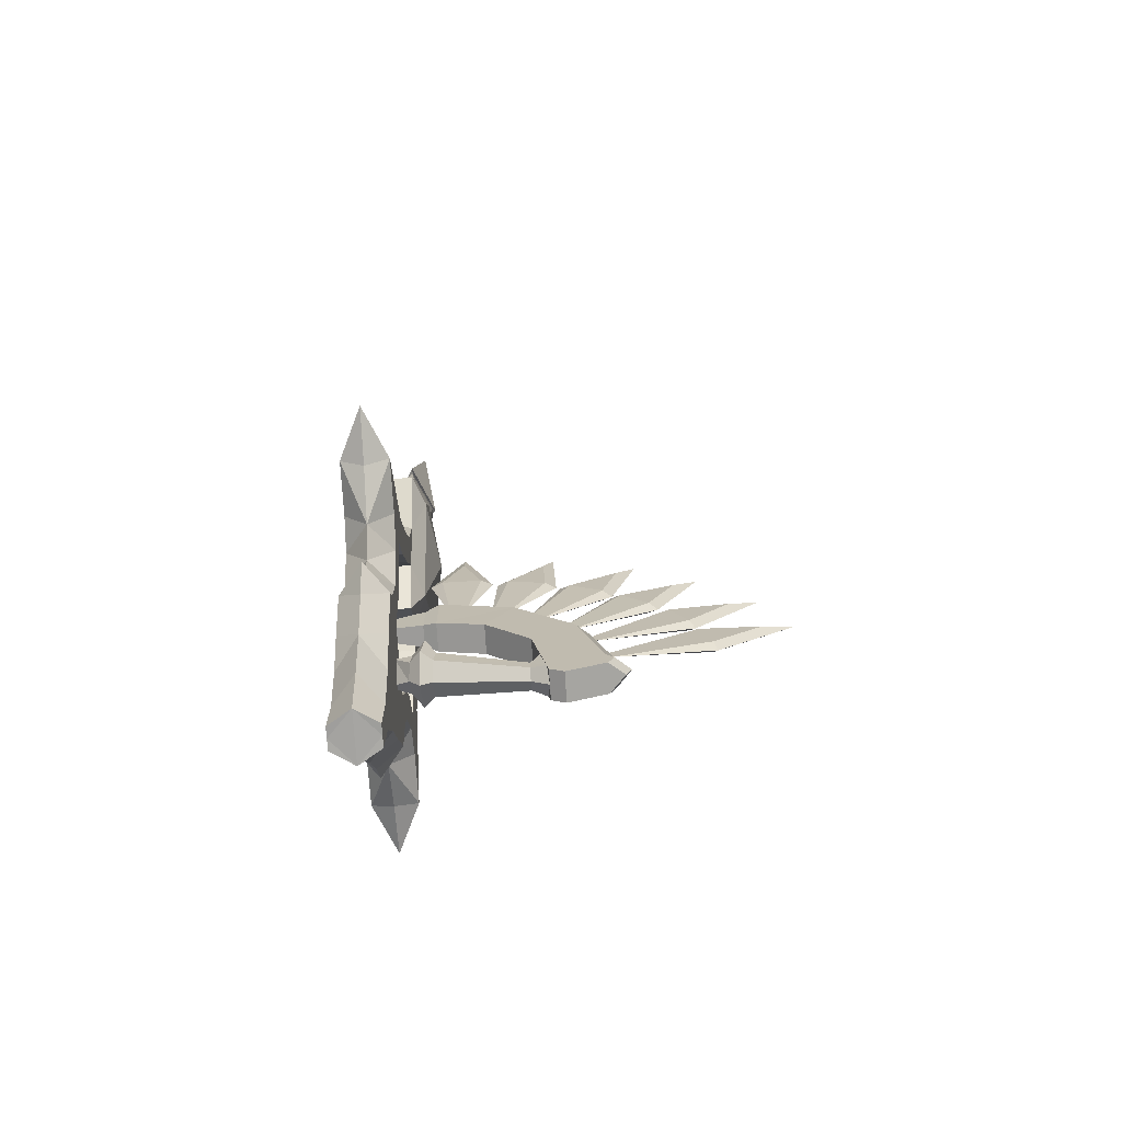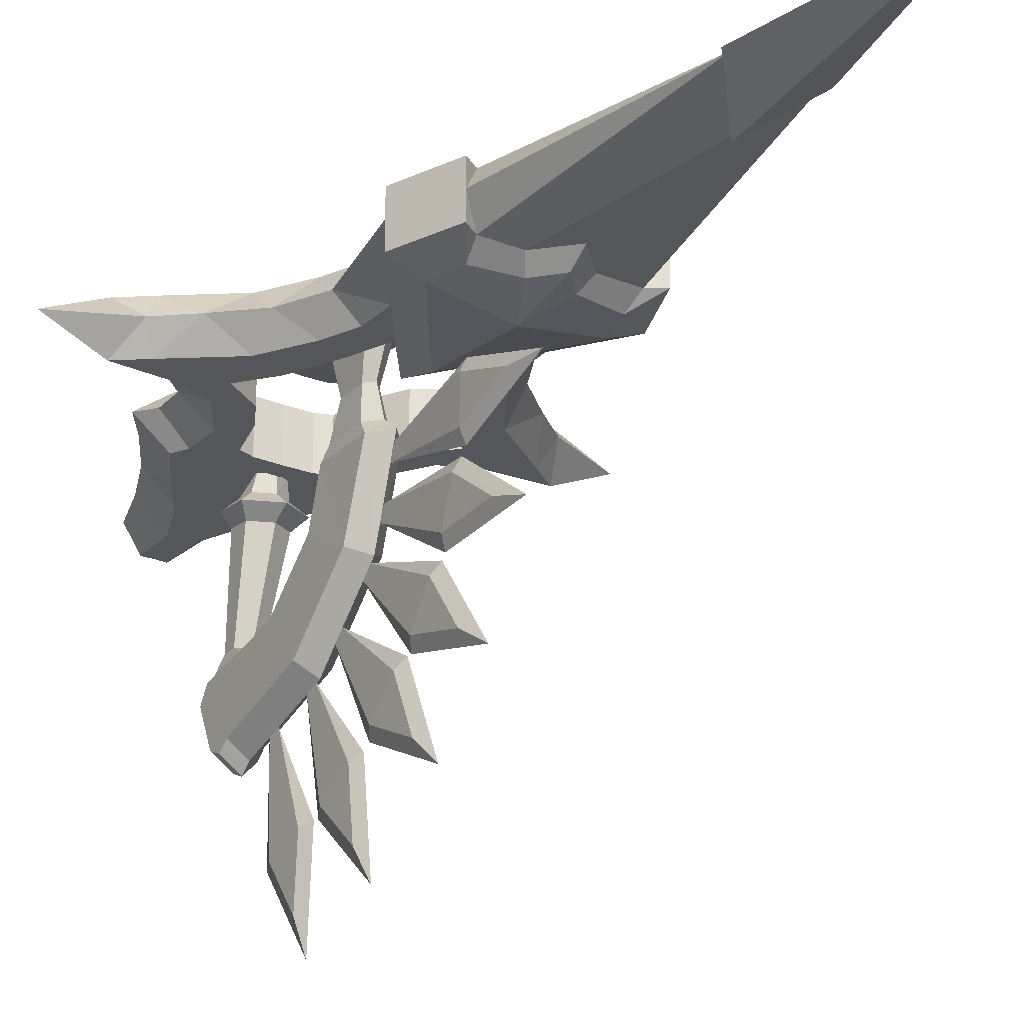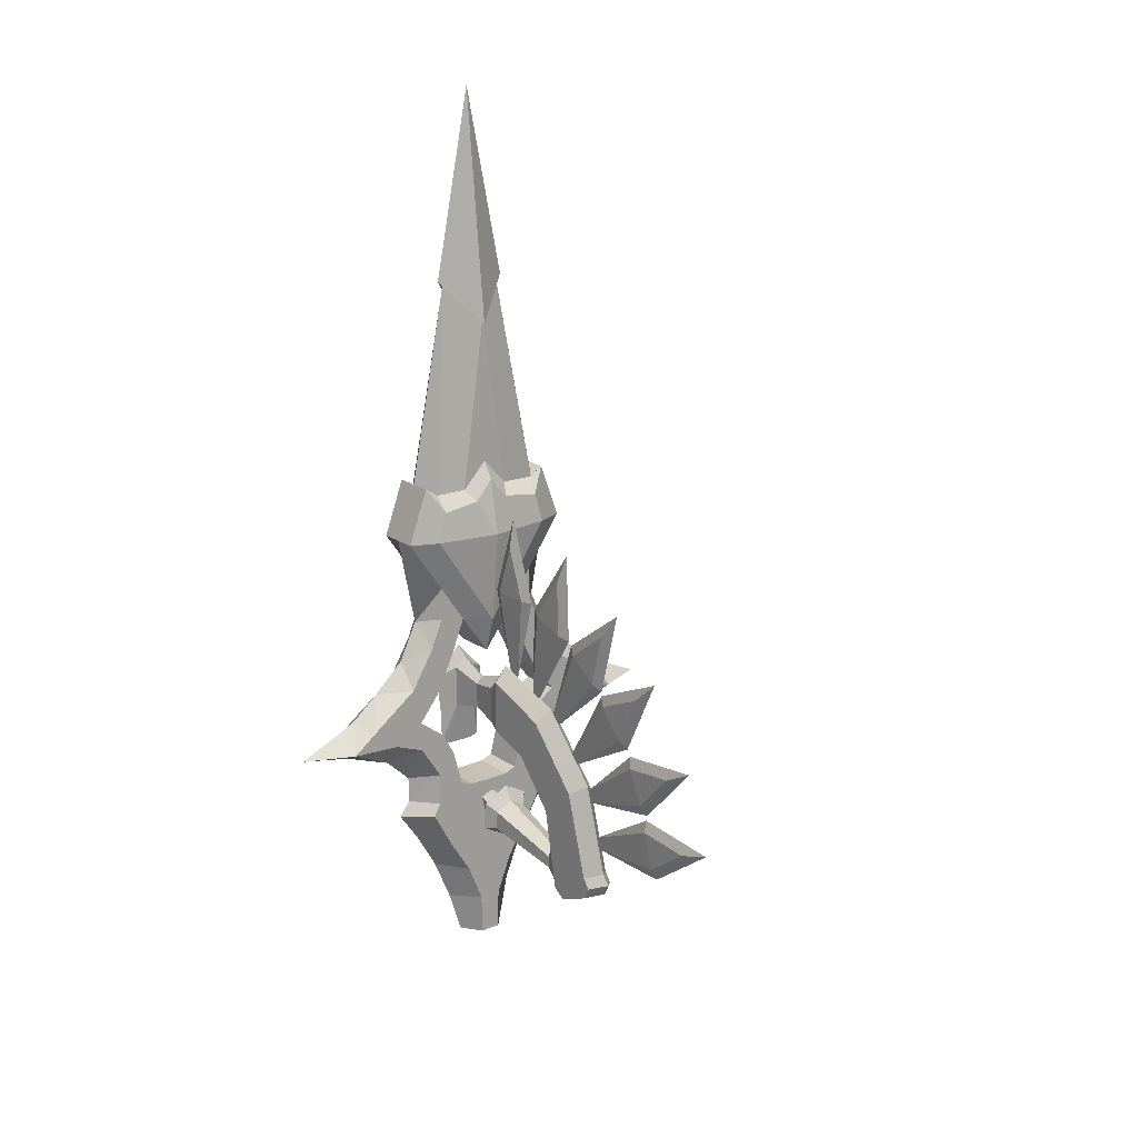
<metadata>
{"format":"obj","ext":"obj","renderer":"f3d","projection":"perspective","resolution":1024,"background":"white","views":[{"elev":-73.3,"azim":-86.6,"up":"+Z"},{"elev":-25.1,"azim":-33.2,"up":"+Y"},{"elev":18.4,"azim":-37.6,"up":"+Z"}]}
</metadata>
<code>
o precision
v 7.44 -10.97 -40.7
v 3.428 -9.298 -40.59
v 3.428 -11.18 -38.39
v -0.5832 -10.97 -40.7
v 1.164 -9.179 -41.89
v -0.5832 -10.55 -45.31
v 1.164 -8.942 -44.5
v 3.428 -10.34 -47.62
v 3.428 -8.824 -45.8
v 5.693 -8.942 -44.5
v 5.039 -5.58 -43.17
v 5.2 -6.678 -41.51
v 3.428 -11.62 -16.75
v 1.28 -11.62 -19.24
v 3.428 -23.93 -20.59
v 1.212 -22.65 -22.82
v 3.428 -33.52 -30.65
v 1.212 -31.47 -32.18
v 3.428 -37.66 -44.52
v 1.212 -35.4 -45.46
v 1.212 -36.59 -46.93
v 1.212 -27.82 -50.09
v 1.212 -35.68 -48.84
v 1.212 -29.93 -51.41
v 5.645 -29.93 -51.41
v 5.645 -27.82 -50.09
v 5.645 -35.68 -48.84
v 5.645 -36.59 -46.93
v 5.645 -35.4 -45.46
v 5.645 -31.47 -32.18
v 5.645 -22.65 -22.82
v 5.577 -11.62 -19.24
v 6.082 -12.17 -45.21
v 3.428 -12.03 -46.73
v 0.7745 -12.17 -45.21
v 0.7745 -12.45 -42.16
v 3.428 -12.59 -40.63
v 3.428 -25.28 -44.65
v 6.082 -12.45 -42.16
v 5.08 -25.28 -45.61
v 5.08 -25.28 -47.52
v 3.428 -25.29 -48.47
v 1.776 -25.28 -47.52
v 5.097 0.473 -27.02
v 4.459 -4.711 -21.85
v 4.459 -4.711 -25.99
v 5.09 -9.664 -20.91
v 3.428 -4.711 -20.74
v 3.428 -9.664 -19.11
v 1.767 -9.664 -20.91
v 1.28 -11.62 -27.86
v 1.415 -26.52 -43.45
v 3.428 -26.35 -42.58
v 5.442 -26.52 -43.45
v 5.645 -27.54 -48.63
v 7.44 -10.55 -45.31
v 5.693 -9.179 -41.89
v 3.428 -7.31 -40.56
v 1.656 -6.678 -41.51
v 1.212 -18.58 -29.86
v 1.212 -25.32 -37.33
v 5.645 -25.32 -37.33
v 5.645 -18.58 -29.86
v 5.577 -11.62 -27.86
v 1.76 0.473 -20.33
v 1.76 0.473 -27.02
v 2.398 -4.711 -21.85
v 2.398 -4.711 -25.99
v 1.767 -9.664 -26.99
v 5.09 -9.664 -26.99
v 4.199 -57.44 -33.34
v 4.199 -50.31 -38.53
v 4.199 -48.64 -32.84
v 3.428 -35.92 -38.7
v 3.428 -36.45 -40.48
v 2.657 -50.31 -38.53
v 4.199 -53.63 -22.33
v 4.199 -47.56 -28.73
v 4.199 -44.88 -23.44
v 3.428 -34.29 -33.19
v 3.428 -33.44 -31.53
v 2.657 -44.88 -23.44
v 4.199 -46.14 -11.78
v 4.199 -42.2 -19.66
v 4.199 -38.09 -15.38
v 3.428 -30.78 -27.77
v 3.428 -29.49 -26.43
v 2.657 -38.09 -15.38
v 4.199 -37.81 -3.955
v 4.199 -35.49 -12.46
v 4.199 -30.62 -9.068
v 3.428 -25.89 -22.66
v 3.428 -24.37 -21.6
v 2.657 -30.62 -9.068
v 4.222 -26.57 1.795
v 4.199 -26.91 -7.015
v 4.199 -21.25 -5.237
v 3.428 -20.81 -19.62
v 3.428 -19.04 -19.07
v 2.657 -21.25 -5.237
v 4.199 -14.07 4.356
v 4.199 -17.04 -3.947
v 4.199 -11.1 -3.947
v 3.428 -15 -17.8
v 3.428 -13.14 -17.8
v 2.657 -11.1 -3.947
v 1.776 -25.28 -45.61
v 3.428 -27.82 -50.09
v 1.212 -27.54 -48.63
v 3.428 0.2338 -18.62
v 5.097 0.473 -20.33
v 3.428 -38.88 -46.03
v 3.428 -38.02 -47.83
v 3.428 -62.13 -31.97
v 3.428 -50.81 -40.2
v 2.657 -57.44 -33.34
v 3.428 -48.16 -31.16
v 3.428 -57.98 -20.12
v 3.428 -48.36 -30.28
v 2.657 -53.63 -22.33
v 2.657 -47.56 -28.73
v 3.428 -44.1 -21.89
v 3.428 -49.67 -8.402
v 3.428 -43.41 -20.92
v 2.657 -46.14 -11.78
v 2.657 -42.2 -19.66
v 3.428 -36.9 -14.11
v 3.428 -40.6 0.05158
v 3.428 -36.92 -13.45
v 2.657 -37.81 -3.955
v 2.657 -35.49 -12.46
v 3.428 -29.2 -8.064
v 3.428 -28.03 6.456
v 3.428 -28.57 -7.529
v 2.635 -26.57 1.795
v 2.657 -26.91 -7.015
v 3.428 -19.59 -4.706
v 3.428 -14.07 9.241
v 3.428 -18.78 -3.939
v 2.657 -14.07 4.356
v 2.657 -17.04 -3.947
v 3.428 -9.362 -3.939
v 2.657 -48.64 -32.84
v 36.65 -3.485 -27.66
v 28.47 -3.485 -29.26
v 28.91 0.01475 -27.55
v 27.06 -3.485 -23.27
v 25.32 0.01475 -24.77
v 22.66 -3.485 -19.57
v 7.586 0.01474 -8.691
v 11.68 0.01474 -2.696
v 11.8 0.01474 -7.898
v 13.76 0.01474 -12.64
v 9.826 0.01474 -14.4
v 17.58 0.01474 -18.99
v 12.94 0.01474 -20.83
v 16.45 0.01475 -25.24
v 21.02 0.01475 -27.95
v 16.18 0.01475 -29.83
v 11.9 0.01475 -28.26
v 12.71 0.01475 -35.25
v 9.876 0.01475 -32.02
v 12.85 0.01475 -40.38
v 8.386 0.01475 -37.75
v 6.716 0.01475 -43.39
v 6.446 0.01475 -38.47
v 13.94 0.01475 -42.48
v 9.749 0.01475 -44.73
v 18.56 -3.485 -42.4
v 15.38 -3.485 -46.95
v 16.68 -3.485 -40.09
v 11.84 -3.485 -53.1
v 10.47 0.01475 -48.83
v 7.148 0.01475 -54.12
v 8.982 -3.485 -59.89
v 4.688 0.01475 -60.25
v 6.783 -3.485 -66.82
v 4.543 0.01475 -66.75
v 2.896 0.01475 -66.68
v 2.896 0.01475 -38.56
v 20.81 -3.485 -32.06
v 14.69 -3.485 -8.707
v 17.69 -3.485 -14.95
v 16.77 -3.485 -35.87
v 17.54 0.01474 5.739
v 17.54 -3.485 5.739
v 9.826 -3.485 -14.4
v 7.586 -3.485 -8.691
v 12.94 -3.485 -20.83
v 16.45 -3.485 -25.24
v 11.9 -3.485 -28.26
v 9.876 -3.485 -32.02
v 8.386 -3.485 -37.75
v 6.446 -3.485 -38.47
v 2.896 -3.485 -38.56
v 2.896 -3.485 76.47
v 8.896 -3.485 46.55
v 2.896 0.5147 39.74
v 2.896 0.01473 40.74
v 7.896 -3.485 46.59
v 12.19 0.01474 13.13
v 6.873 0.01474 13.13
v 2.896 0.01474 17.29
v 14.29 -3.485 14.55
v 2.896 2.099 -18.61
v 5.979 2.099 -22.3
v 6.038 2.099 -27.74
v 2.896 2.099 -27.45
v 5.335 2.099 -32.89
v 2.896 2.099 -33.07
v 5.266 1.431 -34.15
v 2.896 1.431 -34.21
v 6.561 1.431 -33.67
v 6.623 1.431 -28.45
v 7.442 1.431 -21.66
v 2.896 1.431 -16.74
v 11.73 1.81 10.59
v 5.717 1.81 11.39
v 2.896 1.81 14.63
v 14.29 0.01474 14.54
v 13.11 1.81 5.739
v 2.896 1.81 -9.298
v 7.591 0.01474 -8.691
v 2.896 0.01474 -15.19
v 2.896 3.483 5.739
v 14.29 0.01474 14.55
v 2.896 -3.485 -15.19
v -22.68 -3.485 -29.26
v -30.86 -3.485 -27.66
v -23.11 0.01475 -27.55
v -21.26 -3.485 -23.27
v -19.53 0.01475 -24.77
v -16.87 -3.485 -19.57
v -5.889 0.01474 -2.696
v -1.794 0.01474 -8.691
v -6.005 0.01474 -7.898
v -4.034 0.01474 -14.4
v -7.97 0.01474 -12.64
v -7.144 0.01474 -20.83
v -11.78 0.01474 -18.99
v -10.65 0.01475 -25.24
v -15.22 0.01475 -27.95
v -6.104 0.01475 -28.26
v -10.38 0.01475 -29.83
v -4.084 0.01475 -32.02
v -6.915 0.01475 -35.25
v -7.06 0.01475 -40.38
v -2.594 0.01475 -37.75
v -0.6538 0.01475 -38.47
v -0.9237 0.01475 -43.39
v -3.957 0.01475 -44.73
v -8.143 0.01475 -42.48
v -9.588 -3.485 -46.95
v -12.77 -3.485 -42.4
v -10.89 -3.485 -40.09
v -4.675 0.01475 -48.83
v -6.048 -3.485 -53.1
v -1.356 0.01475 -54.12
v 1.104 0.01475 -60.25
v -3.19 -3.485 -59.89
v 1.249 0.01475 -66.75
v -0.9907 -3.485 -66.82
v -15.02 -3.485 -32.06
v -8.895 -3.485 -8.707
v -11.9 -3.485 -14.95
v -10.98 -3.485 -35.87
v -11.74 -3.485 5.739
v -11.74 0.01474 5.739
v -1.794 -3.485 -8.691
v -4.034 -3.485 -14.4
v -7.144 -3.485 -20.83
v -10.65 -3.485 -25.24
v -6.104 -3.485 -28.26
v -4.084 -3.485 -32.02
v -2.594 -3.485 -37.75
v -0.6538 -3.485 -38.47
v -3.104 -3.485 46.55
v -6.398 0.01474 13.13
v -2.104 -3.485 46.59
v -1.08 0.01474 13.13
v -8.494 -3.485 14.55
v -0.2453 2.099 -27.74
v -0.1868 2.099 -22.3
v 0.457 2.099 -32.89
v 0.5267 1.431 -34.15
v -0.7687 1.431 -33.67
v -0.8305 1.431 -28.45
v -1.65 1.431 -21.66
v 0.07557 1.81 11.39
v -5.935 1.81 10.59
v -8.493 0.01474 14.54
v -7.323 1.81 5.739
v -1.798 0.01474 -8.691
v -8.494 0.01474 14.55
v 28.91 -6.985 -27.55
v 25.32 -6.985 -24.77
v 11.68 -6.985 -2.696
v 7.586 -6.985 -8.691
v 11.8 -6.985 -7.898
v 9.826 -6.985 -14.4
v 13.76 -6.985 -12.64
v 12.94 -6.985 -20.83
v 17.58 -6.985 -18.99
v 16.45 -6.985 -25.24
v 21.02 -6.985 -27.95
v 11.9 -6.985 -28.26
v 16.18 -6.985 -29.83
v 9.876 -6.985 -32.02
v 12.71 -6.985 -35.25
v 12.85 -6.985 -40.38
v 8.386 -6.985 -37.75
v 6.446 -6.985 -38.47
v 6.716 -6.985 -43.39
v 9.749 -6.985 -44.73
v 13.94 -6.985 -42.48
v 10.47 -6.985 -48.83
v 7.148 -6.985 -54.12
v 4.688 -6.985 -60.25
v 4.543 -6.985 -66.75
v 2.896 -6.985 -38.56
v 2.896 -6.985 -66.68
v 17.54 -6.985 5.739
v 2.896 -7.485 39.74
v 12.19 -6.985 13.13
v 2.896 -6.985 40.74
v 6.873 -6.985 13.13
v 2.896 -6.985 17.29
v 5.717 -8.78 11.39
v 11.73 -8.78 10.59
v 2.896 -8.78 14.63
v 14.29 -6.985 14.54
v 13.11 -8.78 5.739
v 7.591 -6.985 -8.691
v 2.896 -8.78 -9.298
v 2.896 -6.985 -15.19
v 2.896 -10.45 5.739
v 14.29 -6.985 14.55
v -23.11 -6.985 -27.55
v -19.53 -6.985 -24.77
v -1.794 -6.985 -8.691
v -5.889 -6.985 -2.696
v -6.005 -6.985 -7.898
v -7.97 -6.985 -12.64
v -4.034 -6.985 -14.4
v -11.78 -6.985 -18.99
v -7.144 -6.985 -20.83
v -10.65 -6.985 -25.24
v -15.22 -6.985 -27.95
v -10.38 -6.985 -29.83
v -6.104 -6.985 -28.26
v -6.915 -6.985 -35.25
v -4.084 -6.985 -32.02
v -7.06 -6.985 -40.38
v -2.594 -6.985 -37.75
v -0.9237 -6.985 -43.39
v -0.6538 -6.985 -38.47
v -8.143 -6.985 -42.48
v -3.957 -6.985 -44.73
v -4.675 -6.985 -48.83
v -1.356 -6.985 -54.12
v 1.104 -6.985 -60.25
v 1.249 -6.985 -66.75
v -11.74 -6.985 5.739
v -6.398 -6.985 13.13
v -1.08 -6.985 13.13
v -5.935 -8.78 10.59
v 0.07557 -8.78 11.39
v -8.493 -6.985 14.54
v -7.323 -8.78 5.739
v -1.798 -6.985 -8.691
v -8.494 -6.985 14.55
f 1 2 3
f 3 2 4
f 2 5 4
f 4 5 6
f 5 7 6
f 6 7 8
f 7 9 8
f 8 9 10
f 9 11 10
f 10 11 12
f 13 14 15
f 14 16 15
f 15 16 17
f 16 18 17
f 17 18 19
f 18 20 19
f 19 20 21
f 20 22 21
f 21 22 23
f 22 24 23
f 25 26 27
f 27 26 28
f 26 29 28
f 28 29 19
f 29 30 19
f 19 30 17
f 30 31 17
f 17 31 15
f 31 32 15
f 15 32 13
f 33 34 8
f 34 35 8
f 8 35 6
f 35 36 6
f 6 36 4
f 36 37 4
f 4 37 3
f 37 1 3
f 36 38 37
f 37 38 39
f 38 40 39
f 39 40 33
f 40 41 33
f 33 41 34
f 41 42 34
f 34 42 43
f 44 45 46
f 46 45 47
f 45 48 47
f 47 48 49
f 48 50 49
f 49 50 14
f 50 51 14
f 52 53 38
f 53 54 38
f 38 54 40
f 54 55 40
f 40 55 41
f 55 42 41
f 8 10 56
f 56 10 57
f 10 12 57
f 57 12 2
f 12 58 2
f 2 58 59
f 2 59 5
f 5 59 7
f 14 51 16
f 51 60 16
f 16 60 18
f 60 61 18
f 18 61 20
f 61 22 20
f 22 61 26
f 26 61 62
f 61 60 62
f 62 60 63
f 60 51 63
f 63 51 64
f 32 31 64
f 64 31 63
f 31 30 63
f 63 30 62
f 30 29 62
f 62 29 26
f 65 66 67
f 66 68 67
f 67 68 50
f 68 69 50
f 50 69 51
f 14 13 49
f 13 32 49
f 49 32 47
f 32 64 47
f 47 64 70
f 71 72 73
f 73 72 74
f 72 75 74
f 74 75 76
f 77 78 79
f 78 80 79
f 79 80 81
f 80 82 81
f 83 84 85
f 84 86 85
f 85 86 87
f 86 88 87
f 89 90 91
f 90 92 91
f 91 92 93
f 92 94 93
f 95 96 97
f 96 98 97
f 97 98 99
f 98 100 99
f 101 102 103
f 102 104 103
f 103 104 105
f 104 106 105
f 37 39 1
f 1 39 56
f 39 33 56
f 56 33 8
f 34 43 35
f 43 107 35
f 35 107 36
f 107 38 36
f 55 108 42
f 108 109 42
f 42 109 43
f 109 107 43
f 65 48 110
f 110 48 111
f 48 45 111
f 111 45 44
f 19 21 112
f 21 113 112
f 112 113 28
f 113 27 28
f 113 23 27
f 27 23 25
f 23 24 25
f 71 114 115
f 114 116 115
f 115 116 76
f 73 117 71
f 71 117 114
f 117 116 114
f 77 118 119
f 118 120 119
f 119 120 121
f 79 122 77
f 77 122 118
f 122 120 118
f 83 123 124
f 123 125 124
f 124 125 126
f 85 127 83
f 83 127 123
f 127 125 123
f 89 128 129
f 128 130 129
f 129 130 131
f 91 132 89
f 89 132 128
f 132 130 128
f 95 133 134
f 133 135 134
f 134 135 136
f 97 137 95
f 95 137 133
f 137 135 133
f 101 138 139
f 138 140 139
f 139 140 141
f 103 142 101
f 101 142 138
f 142 140 138
f 66 46 68
f 68 46 69
f 46 70 69
f 72 115 75
f 115 76 75
f 73 74 117
f 74 143 117
f 116 143 76
f 143 74 76
f 78 119 80
f 119 121 80
f 79 81 122
f 81 82 122
f 120 82 121
f 82 80 121
f 84 124 86
f 124 126 86
f 85 87 127
f 87 88 127
f 125 88 126
f 88 86 126
f 90 129 92
f 129 131 92
f 91 93 132
f 93 94 132
f 130 94 131
f 94 92 131
f 96 134 98
f 134 136 98
f 97 99 137
f 99 100 137
f 135 100 136
f 100 98 136
f 102 139 104
f 139 141 104
f 103 105 142
f 105 106 142
f 140 106 141
f 106 104 141
f 109 52 107
f 52 38 107
f 56 57 1
f 1 57 2
f 69 70 51
f 51 70 64
f 26 25 22
f 22 25 24
f 65 67 48
f 67 50 48
f 47 70 46
f 115 72 71
f 117 143 116
f 119 78 77
f 122 82 120
f 124 84 83
f 127 88 125
f 129 90 89
f 132 94 130
f 134 96 95
f 137 100 135
f 139 102 101
f 142 106 140
f 66 44 46
f 19 112 28
f 21 23 113
f 9 7 59
f 11 9 59
f 144 145 146
f 144 146 147
f 146 148 147
f 148 149 147
f 150 151 152
f 152 153 154 150
f 153 155 156 154
f 155 157 156
f 155 148 157
f 148 146 158 157
f 158 159 160 157
f 159 161 162 160
f 162 161 163 164
f 163 165 166 164
f 167 168 165 163
f 169 170 167
f 167 163 171 169
f 170 172 173 167
f 172 174 173
f 174 168 167 173
f 172 175 176 174
f 175 177 178 176
f 179 180 176 178
f 176 180 165 174
f 174 165 168
f 180 166 165
f 158 181 159
f 152 151 182
f 152 182 153
f 153 182 183
f 153 183 155
f 149 148 155
f 149 155 183
f 184 161 159
f 184 159 181
f 181 158 146
f 181 146 145
f 171 163 161
f 171 161 184
f 151 185 186 182
f 154 187 188 150
f 156 189 187 154
f 156 157 190 189
f 157 160 191 190
f 160 162 192 191
f 162 164 193 192
f 164 166 194 193
f 166 180 195 194
f 196 197 198
f 199 200 201 202
f 202 203 199
f 199 198 197 200
f 201 200 204
f 205 206 207 208
f 207 209 210 208
f 209 211 212 210
f 213 211 209
f 209 207 214 213
f 207 206 215 214
f 206 205 216 215
f 217 218 202 201
f 218 219 203 202
f 217 201 220
f 185 221 217 220
f 151 221 185
f 222 223 224
f 221 151 223 222
f 225 219 218
f 222 225 221
f 185 226 204 186
f 201 204 226
f 188 227 224 223
f 225 218 217 221
f 228 229 230
f 230 229 231
f 232 230 231
f 233 232 231
f 234 235 236
f 237 238 236 235
f 239 240 238 237
f 241 240 239
f 232 240 241
f 242 230 232 241
f 243 244 242 241
f 245 246 244 243
f 247 246 245 248
f 249 250 247 248
f 250 251 252 247
f 253 254 252
f 255 247 252 254
f 256 257 253 252
f 258 257 256
f 252 251 258 256
f 259 260 257 258
f 261 262 260 259
f 259 180 179 261
f 250 180 259 258
f 250 258 251
f 249 180 250
f 263 242 244
f 234 236 264
f 264 236 238
f 264 238 265
f 265 238 240
f 232 233 240
f 240 233 265
f 246 266 244
f 244 266 263
f 242 263 230
f 230 263 228
f 247 255 246
f 246 255 266
f 267 268 234 264
f 269 270 237 235
f 270 271 239 237
f 272 241 239 271
f 273 243 241 272
f 274 245 243 273
f 275 248 245 274
f 276 249 248 275
f 195 180 249 276
f 277 196 198
f 278 279 199 280
f 203 280 199
f 277 198 199 279
f 279 278 281
f 282 283 205 208
f 210 284 282 208
f 212 285 284 210
f 285 286 284
f 287 282 284 286
f 288 283 282 287
f 216 205 283 288
f 280 289 290 278
f 203 219 289 280
f 278 290 291
f 290 292 268 291
f 292 234 268
f 293 222 224
f 293 234 292 222
f 219 225 289
f 225 222 292
f 281 294 268 267
f 281 278 294
f 224 227 269 293
f 290 289 225 292
f 288 65 110 216
f 216 110 111 215
f 111 44 214 215
f 213 214 44
f 211 213 44
f 44 212 211
f 44 66 212
f 66 285 212
f 66 286 285
f 66 287 284
f 65 288 287 66
f 66 287 286
f 145 144 295
f 295 144 147
f 296 295 147
f 149 296 147
f 297 298 299
f 300 301 299 298
f 302 303 301 300
f 304 303 302
f 296 303 304
f 305 295 296 304
f 306 307 305 304
f 308 309 307 306
f 310 309 308 311
f 312 313 310 311
f 313 314 315 310
f 170 169 315
f 171 310 315 169
f 316 172 170 315
f 317 172 316
f 315 314 317 316
f 318 175 172 317
f 319 177 175 318
f 318 320 321 319
f 313 320 318 317
f 313 317 314
f 312 320 313
f 181 305 307
f 297 299 182
f 182 299 301
f 182 301 183
f 183 301 303
f 296 149 303
f 303 149 183
f 309 184 307
f 307 184 181
f 305 181 295
f 295 181 145
f 310 171 309
f 309 171 184
f 186 322 297 182
f 188 187 300 298
f 187 189 302 300
f 190 304 302 189
f 191 306 304 190
f 192 308 306 191
f 193 311 308 192
f 194 312 311 193
f 195 320 312 194
f 197 196 323
f 324 200 325 326
f 327 326 325
f 197 323 325 200
f 200 324 204
f 326 328 329 324
f 327 330 328 326
f 324 329 331
f 329 332 322 331
f 332 297 322
f 333 334 335
f 333 297 332 334
f 330 336 328
f 336 334 332
f 204 337 322 186
f 204 324 337
f 335 227 188 333
f 329 328 336 332
f 229 228 338
f 229 338 231
f 338 339 231
f 339 233 231
f 340 341 342
f 342 343 344 340
f 343 345 346 344
f 345 347 346
f 345 339 347
f 339 338 348 347
f 348 349 350 347
f 349 351 352 350
f 352 351 353 354
f 353 355 356 354
f 357 358 355 353
f 254 253 357
f 357 353 255 254
f 253 257 359 357
f 257 360 359
f 360 358 357 359
f 257 260 361 360
f 260 262 362 361
f 321 320 361 362
f 361 320 355 360
f 360 355 358
f 320 356 355
f 348 263 349
f 342 341 264
f 342 264 343
f 343 264 265
f 343 265 345
f 233 339 345
f 233 345 265
f 266 351 349
f 266 349 263
f 263 348 338
f 263 338 228
f 255 353 351
f 255 351 266
f 341 363 267 264
f 344 270 269 340
f 346 271 270 344
f 346 347 272 271
f 347 350 273 272
f 350 352 274 273
f 352 354 275 274
f 354 356 276 275
f 356 320 195 276
f 196 277 323
f 325 279 364 365
f 365 327 325
f 325 323 277 279
f 364 279 281
f 366 367 365 364
f 367 330 327 365
f 366 364 368
f 363 369 366 368
f 341 369 363
f 334 370 335
f 369 341 370 334
f 336 330 367
f 334 336 369
f 363 371 281 267
f 364 281 371
f 269 227 335 370
f 336 367 366 369
f 262 261 179
f 178 177 179
f 262 179 177
f 321 262 177
f 362 262 321
f 321 177 319

</code>
